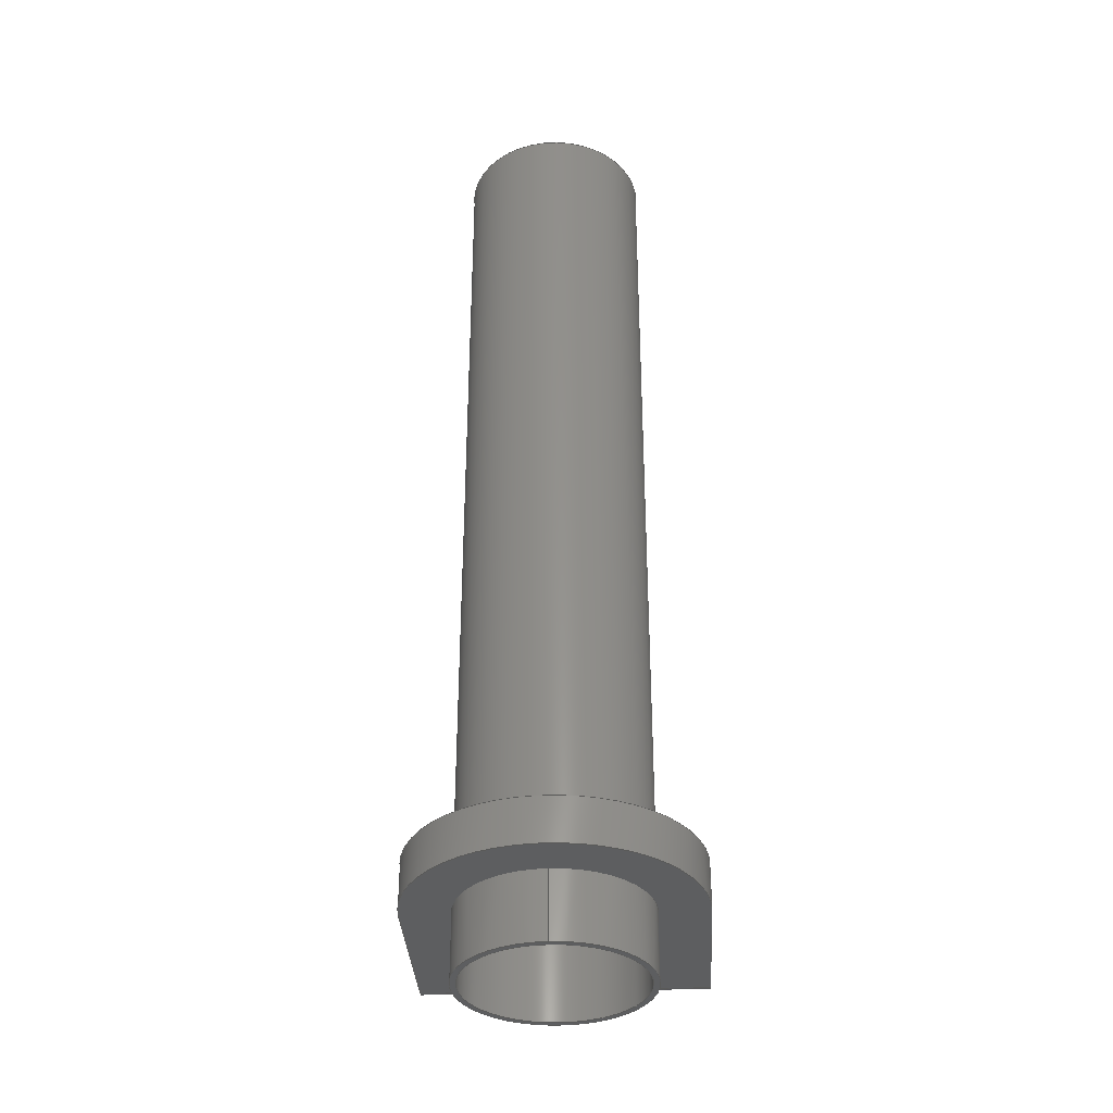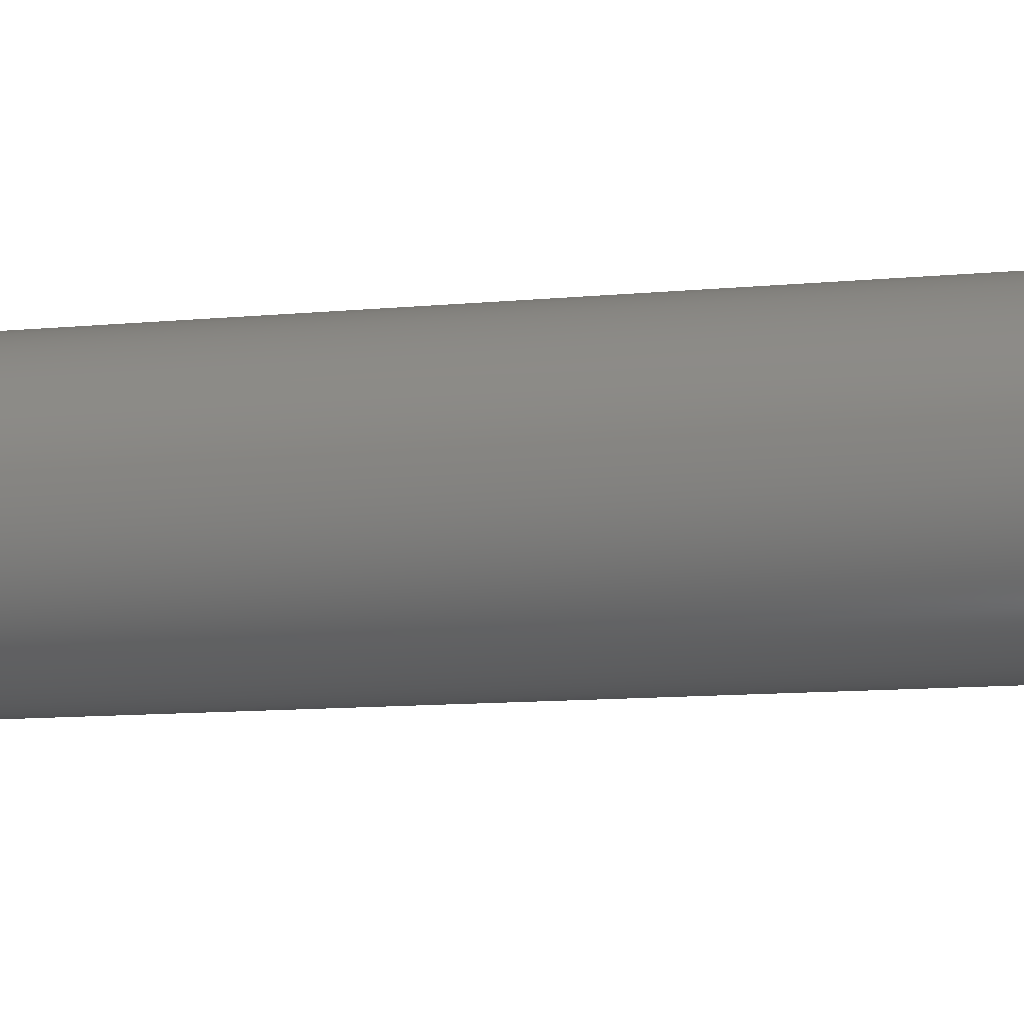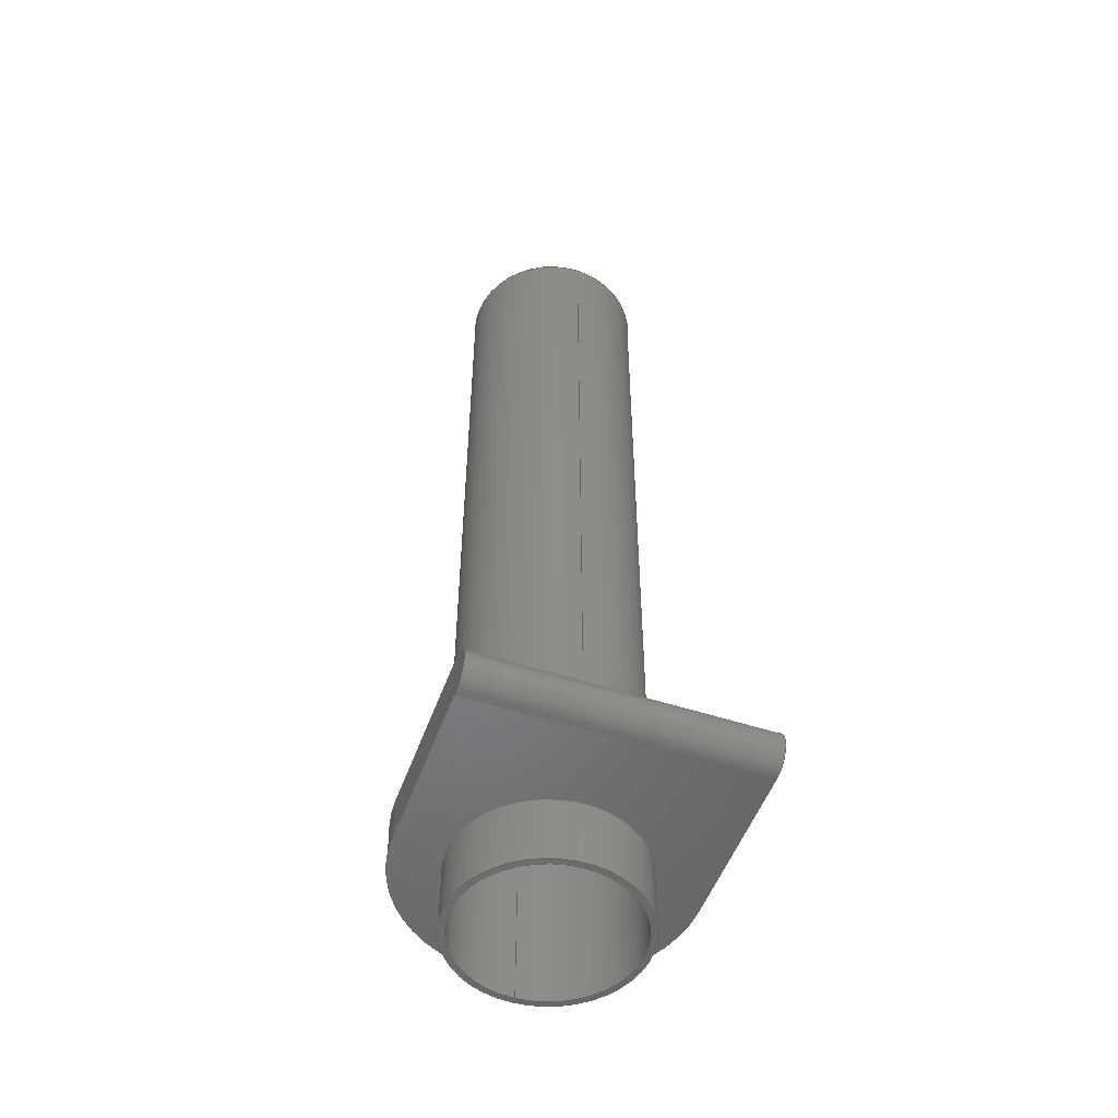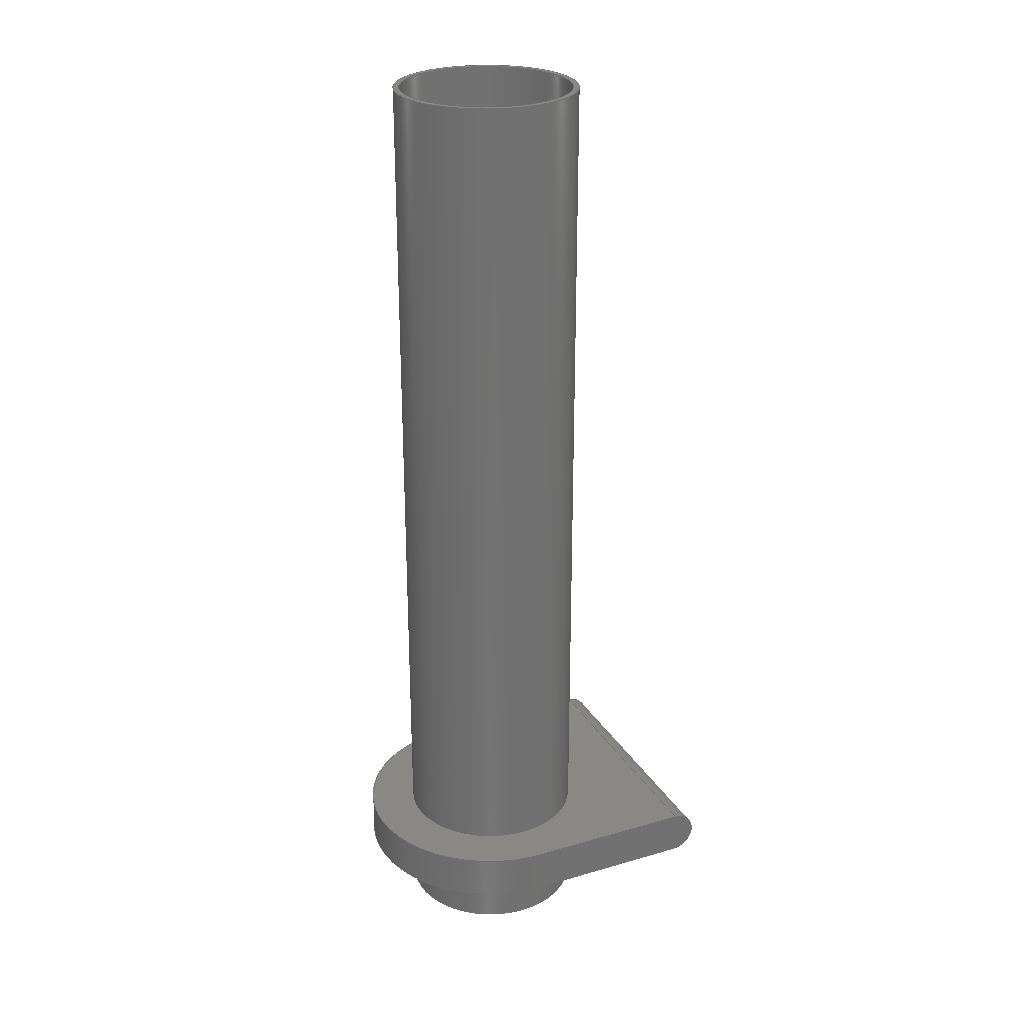
<metadata>
{"format":"step","ext":"step","renderer":"f3d","projection":"perspective","resolution":1024,"background":"white","views":[{"elev":-34.9,"azim":-86.8,"up":"+Y"},{"elev":-9.3,"azim":-74.3,"up":"+Z"},{"elev":-51.8,"azim":70.5,"up":"+Y"},{"elev":26.3,"azim":-24.6,"up":"+Y"}]}
</metadata>
<code>
ISO-10303-21;
DATA;
#1=MECHANICAL_DESIGN_GEOMETRIC_PRESENTATION_REPRESENTATION('',(#4),#307);
#2=SHAPE_REPRESENTATION_RELATIONSHIP('SRR','None',#314,#3);
#3=ADVANCED_BREP_SHAPE_REPRESENTATION('',(#5),#306);
#4=STYLED_ITEM('',(#324),#5);
#5=MANIFOLD_SOLID_BREP('Body1',#167);
#6=FACE_BOUND('',#29,.T.);
#7=FACE_BOUND('',#33,.T.);
#8=FACE_BOUND('',#35,.T.);
#9=FACE_BOUND('',#41,.T.);
#10=PLANE('',#184);
#11=PLANE('',#187);
#12=PLANE('',#190);
#13=PLANE('',#192);
#14=PLANE('',#195);
#15=PLANE('',#201);
#16=FACE_OUTER_BOUND('',#27,.T.);
#17=FACE_OUTER_BOUND('',#28,.T.);
#18=FACE_OUTER_BOUND('',#30,.T.);
#19=FACE_OUTER_BOUND('',#31,.T.);
#20=FACE_OUTER_BOUND('',#32,.T.);
#21=FACE_OUTER_BOUND('',#34,.T.);
#22=FACE_OUTER_BOUND('',#36,.T.);
#23=FACE_OUTER_BOUND('',#37,.T.);
#24=FACE_OUTER_BOUND('',#38,.T.);
#25=FACE_OUTER_BOUND('',#39,.T.);
#26=FACE_OUTER_BOUND('',#40,.T.);
#27=EDGE_LOOP('',(#109,#110,#111,#112));
#28=EDGE_LOOP('',(#113,#114,#115,#116));
#29=EDGE_LOOP('',(#117));
#30=EDGE_LOOP('',(#118,#119,#120,#121));
#31=EDGE_LOOP('',(#122,#123,#124,#125));
#32=EDGE_LOOP('',(#126));
#33=EDGE_LOOP('',(#127));
#34=EDGE_LOOP('',(#128,#129,#130,#131));
#35=EDGE_LOOP('',(#132));
#36=EDGE_LOOP('',(#133,#134,#135,#136));
#37=EDGE_LOOP('',(#137,#138,#139,#140));
#38=EDGE_LOOP('',(#141,#142,#143,#144));
#39=EDGE_LOOP('',(#145,#146,#147,#148));
#40=EDGE_LOOP('',(#149));
#41=EDGE_LOOP('',(#150));
#42=LINE('',#263,#53);
#43=LINE('',#266,#54);
#44=LINE('',#269,#55);
#45=LINE('',#272,#56);
#46=LINE('',#277,#57);
#47=LINE('',#278,#58);
#48=LINE('',#282,#59);
#49=LINE('',#288,#60);
#50=LINE('',#293,#61);
#51=LINE('',#297,#62);
#52=LINE('',#301,#63);
#53=VECTOR('',#208,1);
#54=VECTOR('',#211,1);
#55=VECTOR('',#214,1);
#56=VECTOR('',#217,1);
#57=VECTOR('',#222,1);
#58=VECTOR('',#223,1);
#59=VECTOR('',#228,1.65);
#60=VECTOR('',#235,1);
#61=VECTOR('',#242,1);
#62=VECTOR('',#247,1.55);
#63=VECTOR('',#252,1.65);
#64=CIRCLE('',#182,0.4);
#65=CIRCLE('',#183,0.4);
#66=CIRCLE('',#185,2.5);
#67=CIRCLE('',#186,1.65);
#68=CIRCLE('',#189,1.65);
#69=CIRCLE('',#191,1.55);
#70=CIRCLE('',#193,2.5);
#71=CIRCLE('',#194,1.65);
#72=CIRCLE('',#198,1.55);
#73=CIRCLE('',#200,1.65);
#74=VERTEX_POINT('',#259);
#75=VERTEX_POINT('',#260);
#76=VERTEX_POINT('',#262);
#77=VERTEX_POINT('',#264);
#78=VERTEX_POINT('',#268);
#79=VERTEX_POINT('',#270);
#80=VERTEX_POINT('',#273);
#81=VERTEX_POINT('',#276);
#82=VERTEX_POINT('',#280);
#83=VERTEX_POINT('',#284);
#84=VERTEX_POINT('',#287);
#85=VERTEX_POINT('',#290);
#86=VERTEX_POINT('',#296);
#87=VERTEX_POINT('',#300);
#88=EDGE_CURVE('',#74,#75,#64,.T.);
#89=EDGE_CURVE('',#76,#74,#42,.T.);
#90=EDGE_CURVE('',#77,#76,#65,.T.);
#91=EDGE_CURVE('',#77,#75,#43,.T.);
#92=EDGE_CURVE('',#77,#78,#44,.T.);
#93=EDGE_CURVE('',#78,#79,#66,.T.);
#94=EDGE_CURVE('',#79,#75,#45,.T.);
#95=EDGE_CURVE('',#80,#80,#67,.T.);
#96=EDGE_CURVE('',#81,#76,#46,.T.);
#97=EDGE_CURVE('',#81,#78,#47,.T.);
#98=EDGE_CURVE('',#82,#82,#68,.T.);
#99=EDGE_CURVE('',#82,#80,#48,.T.);
#100=EDGE_CURVE('',#83,#83,#69,.T.);
#101=EDGE_CURVE('',#74,#84,#49,.T.);
#102=EDGE_CURVE('',#81,#84,#70,.T.);
#103=EDGE_CURVE('',#85,#85,#71,.T.);
#104=EDGE_CURVE('',#84,#79,#50,.T.);
#105=EDGE_CURVE('',#83,#86,#51,.T.);
#106=EDGE_CURVE('',#86,#86,#72,.T.);
#107=EDGE_CURVE('',#85,#87,#52,.T.);
#108=EDGE_CURVE('',#87,#87,#73,.T.);
#109=ORIENTED_EDGE('',*,*,#88,.F.);
#110=ORIENTED_EDGE('',*,*,#89,.F.);
#111=ORIENTED_EDGE('',*,*,#90,.F.);
#112=ORIENTED_EDGE('',*,*,#91,.T.);
#113=ORIENTED_EDGE('',*,*,#91,.F.);
#114=ORIENTED_EDGE('',*,*,#92,.T.);
#115=ORIENTED_EDGE('',*,*,#93,.T.);
#116=ORIENTED_EDGE('',*,*,#94,.T.);
#117=ORIENTED_EDGE('',*,*,#95,.T.);
#118=ORIENTED_EDGE('',*,*,#90,.T.);
#119=ORIENTED_EDGE('',*,*,#96,.F.);
#120=ORIENTED_EDGE('',*,*,#97,.T.);
#121=ORIENTED_EDGE('',*,*,#92,.F.);
#122=ORIENTED_EDGE('',*,*,#98,.F.);
#123=ORIENTED_EDGE('',*,*,#99,.T.);
#124=ORIENTED_EDGE('',*,*,#95,.F.);
#125=ORIENTED_EDGE('',*,*,#99,.F.);
#126=ORIENTED_EDGE('',*,*,#98,.T.);
#127=ORIENTED_EDGE('',*,*,#100,.T.);
#128=ORIENTED_EDGE('',*,*,#89,.T.);
#129=ORIENTED_EDGE('',*,*,#101,.T.);
#130=ORIENTED_EDGE('',*,*,#102,.F.);
#131=ORIENTED_EDGE('',*,*,#96,.T.);
#132=ORIENTED_EDGE('',*,*,#103,.T.);
#133=ORIENTED_EDGE('',*,*,#88,.T.);
#134=ORIENTED_EDGE('',*,*,#94,.F.);
#135=ORIENTED_EDGE('',*,*,#104,.F.);
#136=ORIENTED_EDGE('',*,*,#101,.F.);
#137=ORIENTED_EDGE('',*,*,#104,.T.);
#138=ORIENTED_EDGE('',*,*,#93,.F.);
#139=ORIENTED_EDGE('',*,*,#97,.F.);
#140=ORIENTED_EDGE('',*,*,#102,.T.);
#141=ORIENTED_EDGE('',*,*,#100,.F.);
#142=ORIENTED_EDGE('',*,*,#105,.T.);
#143=ORIENTED_EDGE('',*,*,#106,.T.);
#144=ORIENTED_EDGE('',*,*,#105,.F.);
#145=ORIENTED_EDGE('',*,*,#103,.F.);
#146=ORIENTED_EDGE('',*,*,#107,.T.);
#147=ORIENTED_EDGE('',*,*,#108,.T.);
#148=ORIENTED_EDGE('',*,*,#107,.F.);
#149=ORIENTED_EDGE('',*,*,#108,.F.);
#150=ORIENTED_EDGE('',*,*,#106,.F.);
#151=CYLINDRICAL_SURFACE('',#181,0.4);
#152=CYLINDRICAL_SURFACE('',#188,1.65);
#153=CYLINDRICAL_SURFACE('',#196,2.5);
#154=CYLINDRICAL_SURFACE('',#197,1.55);
#155=CYLINDRICAL_SURFACE('',#199,1.65);
#156=ADVANCED_FACE('',(#16),#151,.T.);
#157=ADVANCED_FACE('',(#17,#6),#10,.T.);
#158=ADVANCED_FACE('',(#18),#11,.T.);
#159=ADVANCED_FACE('',(#19),#152,.T.);
#160=ADVANCED_FACE('',(#20,#7),#12,.T.);
#161=ADVANCED_FACE('',(#21,#8),#13,.F.);
#162=ADVANCED_FACE('',(#22),#14,.T.);
#163=ADVANCED_FACE('',(#23),#153,.T.);
#164=ADVANCED_FACE('',(#24),#154,.F.);
#165=ADVANCED_FACE('',(#25),#155,.T.);
#166=ADVANCED_FACE('',(#26,#9),#15,.F.);
#167=CLOSED_SHELL('',(#156,#157,#158,#159,#160,#161,#162,#163,#164,#165,
#166));
#168=DERIVED_UNIT_ELEMENT(#170,1);
#169=DERIVED_UNIT_ELEMENT(#309,3);
#170=(
MASS_UNIT()
NAMED_UNIT(*)
SI_UNIT(.KILO.,.GRAM.)
);
#171=DERIVED_UNIT((#168,#169));
#172=MEASURE_REPRESENTATION_ITEM('density measure',
POSITIVE_RATIO_MEASURE(7850),#171);
#173=PROPERTY_DEFINITION_REPRESENTATION(#178,#175);
#174=PROPERTY_DEFINITION_REPRESENTATION(#179,#176);
#175=REPRESENTATION('material name',(#177),#306);
#176=REPRESENTATION('density',(#172),#306);
#177=DESCRIPTIVE_REPRESENTATION_ITEM('Steel','Steel');
#178=PROPERTY_DEFINITION('material property','material name',#316);
#179=PROPERTY_DEFINITION('material property','density of part',#316);
#180=AXIS2_PLACEMENT_3D('placement',#257,#202,#203);
#181=AXIS2_PLACEMENT_3D('',#258,#204,#205);
#182=AXIS2_PLACEMENT_3D('',#261,#206,#207);
#183=AXIS2_PLACEMENT_3D('',#265,#209,#210);
#184=AXIS2_PLACEMENT_3D('',#267,#212,#213);
#185=AXIS2_PLACEMENT_3D('',#271,#215,#216);
#186=AXIS2_PLACEMENT_3D('',#274,#218,#219);
#187=AXIS2_PLACEMENT_3D('',#275,#220,#221);
#188=AXIS2_PLACEMENT_3D('',#279,#224,#225);
#189=AXIS2_PLACEMENT_3D('',#281,#226,#227);
#190=AXIS2_PLACEMENT_3D('',#283,#229,#230);
#191=AXIS2_PLACEMENT_3D('',#285,#231,#232);
#192=AXIS2_PLACEMENT_3D('',#286,#233,#234);
#193=AXIS2_PLACEMENT_3D('',#289,#236,#237);
#194=AXIS2_PLACEMENT_3D('',#291,#238,#239);
#195=AXIS2_PLACEMENT_3D('',#292,#240,#241);
#196=AXIS2_PLACEMENT_3D('',#294,#243,#244);
#197=AXIS2_PLACEMENT_3D('',#295,#245,#246);
#198=AXIS2_PLACEMENT_3D('',#298,#248,#249);
#199=AXIS2_PLACEMENT_3D('',#299,#250,#251);
#200=AXIS2_PLACEMENT_3D('',#302,#253,#254);
#201=AXIS2_PLACEMENT_3D('',#303,#255,#256);
#202=DIRECTION('axis',(0,0,1));
#203=DIRECTION('refdir',(1,0,0));
#204=DIRECTION('center_axis',(7.402e-06,0,-1));
#205=DIRECTION('ref_axis',(1,0.0001221,7.402e-06));
#206=DIRECTION('center_axis',(-7.402e-06,0,1));
#207=DIRECTION('ref_axis',(-0.0002441,-1,-1.807e-09));
#208=DIRECTION('',(-7.402e-06,0,1));
#209=DIRECTION('center_axis',(0,0,-1));
#210=DIRECTION('ref_axis',(-1,0.0002441,0));
#211=DIRECTION('',(-7.402e-06,0,1));
#212=DIRECTION('center_axis',(0,1,0));
#213=DIRECTION('ref_axis',(-1,0,0));
#214=DIRECTION('',(-1,0,0));
#215=DIRECTION('center_axis',(0,1,0));
#216=DIRECTION('ref_axis',(-1,0,0));
#217=DIRECTION('',(1,0,7.402e-06));
#218=DIRECTION('center_axis',(0,-1,0));
#219=DIRECTION('ref_axis',(-1,0,0));
#220=DIRECTION('center_axis',(0,0,-1));
#221=DIRECTION('ref_axis',(-1,0,0));
#222=DIRECTION('',(1,0,0));
#223=DIRECTION('',(0,1,0));
#224=DIRECTION('center_axis',(0,1,0));
#225=DIRECTION('ref_axis',(-1,0,0));
#226=DIRECTION('center_axis',(0,1,0));
#227=DIRECTION('ref_axis',(-1,0,0));
#228=DIRECTION('',(0,-1,0));
#229=DIRECTION('center_axis',(0,1,0));
#230=DIRECTION('ref_axis',(-1,0,0));
#231=DIRECTION('center_axis',(0,-1,0));
#232=DIRECTION('ref_axis',(-1,0,0));
#233=DIRECTION('center_axis',(0,1,0));
#234=DIRECTION('ref_axis',(-1,0,0));
#235=DIRECTION('',(-1,0,-7.402e-06));
#236=DIRECTION('center_axis',(0,1,0));
#237=DIRECTION('ref_axis',(-1,0,0));
#238=DIRECTION('center_axis',(0,1,0));
#239=DIRECTION('ref_axis',(1,0,0));
#240=DIRECTION('center_axis',(-7.402e-06,0,1));
#241=DIRECTION('ref_axis',(1,0,7.402e-06));
#242=DIRECTION('',(0,1,0));
#243=DIRECTION('center_axis',(0,1,0));
#244=DIRECTION('ref_axis',(-1,0,0));
#245=DIRECTION('center_axis',(0,1,0));
#246=DIRECTION('ref_axis',(1,0,0));
#247=DIRECTION('',(0,-1,0));
#248=DIRECTION('center_axis',(0,-1,0));
#249=DIRECTION('ref_axis',(1,0,0));
#250=DIRECTION('center_axis',(0,1,0));
#251=DIRECTION('ref_axis',(1,0,0));
#252=DIRECTION('',(0,-1,0));
#253=DIRECTION('center_axis',(0,1,0));
#254=DIRECTION('ref_axis',(1,0,0));
#255=DIRECTION('center_axis',(0,1,0));
#256=DIRECTION('ref_axis',(1,0,0));
#257=CARTESIAN_POINT('',(0,0,0));
#258=CARTESIAN_POINT('Origin',(3.1,1.6,2.5));
#259=CARTESIAN_POINT('',(3.1,1.2,2.5));
#260=CARTESIAN_POINT('',(3.1,2,2.5));
#261=CARTESIAN_POINT('Origin',(3.1,1.6,2.5));
#262=CARTESIAN_POINT('',(3.1,1.2,-2.5));
#263=CARTESIAN_POINT('',(3.1,1.2,2.5));
#264=CARTESIAN_POINT('',(3.1,2,-2.5));
#265=CARTESIAN_POINT('Origin',(3.1,1.6,-2.5));
#266=CARTESIAN_POINT('',(3.1,2,2.5));
#267=CARTESIAN_POINT('Origin',(0,2,0));
#268=CARTESIAN_POINT('',(0,2,-2.5));
#269=CARTESIAN_POINT('',(0,2,-2.5));
#270=CARTESIAN_POINT('',(0.01136,2,2.5));
#271=CARTESIAN_POINT('Origin',(0,2,0));
#272=CARTESIAN_POINT('',(3.5,2,2.5));
#273=CARTESIAN_POINT('',(1.65,2,-2.021e-16));
#274=CARTESIAN_POINT('Origin',(0,2,0));
#275=CARTESIAN_POINT('Origin',(3.5,1.2,-2.5));
#276=CARTESIAN_POINT('',(0,1.2,-2.5));
#277=CARTESIAN_POINT('',(0,1.2,-2.5));
#278=CARTESIAN_POINT('',(0,1.2,-2.5));
#279=CARTESIAN_POINT('Origin',(0,2,0));
#280=CARTESIAN_POINT('',(1.65,17,-2.021e-16));
#281=CARTESIAN_POINT('Origin',(0,17,0));
#282=CARTESIAN_POINT('',(1.65,2,-2.021e-16));
#283=CARTESIAN_POINT('Origin',(0,17,0));
#284=CARTESIAN_POINT('',(-1.55,17,1.898e-16));
#285=CARTESIAN_POINT('Origin',(0,17,0));
#286=CARTESIAN_POINT('Origin',(0,1.2,0));
#287=CARTESIAN_POINT('',(0.01136,1.2,2.5));
#288=CARTESIAN_POINT('',(3.5,1.2,2.5));
#289=CARTESIAN_POINT('Origin',(0,1.2,0));
#290=CARTESIAN_POINT('',(-1.65,1.2,2.021e-16));
#291=CARTESIAN_POINT('Origin',(0,1.2,0));
#292=CARTESIAN_POINT('Origin',(0.01136,1.2,2.5));
#293=CARTESIAN_POINT('',(0.01136,1.2,2.5));
#294=CARTESIAN_POINT('Origin',(0,1.2,0));
#295=CARTESIAN_POINT('Origin',(0,0,0));
#296=CARTESIAN_POINT('',(-1.55,0,1.898e-16));
#297=CARTESIAN_POINT('',(-1.55,0,1.898e-16));
#298=CARTESIAN_POINT('Origin',(0,0,0));
#299=CARTESIAN_POINT('Origin',(0,0,0));
#300=CARTESIAN_POINT('',(-1.65,0,2.021e-16));
#301=CARTESIAN_POINT('',(-1.65,0,2.021e-16));
#302=CARTESIAN_POINT('Origin',(0,0,0));
#303=CARTESIAN_POINT('Origin',(0,0,0));
#304=UNCERTAINTY_MEASURE_WITH_UNIT(LENGTH_MEASURE(0.001),#308,
'DISTANCE_ACCURACY_VALUE',
'Maximum model space distance between geometric entities at asserted c
onnectivities');
#305=UNCERTAINTY_MEASURE_WITH_UNIT(LENGTH_MEASURE(0.001),#308,
'DISTANCE_ACCURACY_VALUE',
'Maximum model space distance between geometric entities at asserted c
onnectivities');
#306=(
GEOMETRIC_REPRESENTATION_CONTEXT(3)
GLOBAL_UNCERTAINTY_ASSIGNED_CONTEXT((#304))
GLOBAL_UNIT_ASSIGNED_CONTEXT((#308,#310,#311))
REPRESENTATION_CONTEXT('','3D')
);
#307=(
GEOMETRIC_REPRESENTATION_CONTEXT(3)
GLOBAL_UNCERTAINTY_ASSIGNED_CONTEXT((#305))
GLOBAL_UNIT_ASSIGNED_CONTEXT((#308,#310,#311))
REPRESENTATION_CONTEXT('','3D')
);
#308=(
LENGTH_UNIT()
NAMED_UNIT(*)
SI_UNIT(.CENTI.,.METRE.)
);
#309=(
LENGTH_UNIT()
NAMED_UNIT(*)
SI_UNIT($,.METRE.)
);
#310=(
NAMED_UNIT(*)
PLANE_ANGLE_UNIT()
SI_UNIT($,.RADIAN.)
);
#311=(
NAMED_UNIT(*)
SI_UNIT($,.STERADIAN.)
SOLID_ANGLE_UNIT()
);
#312=SHAPE_DEFINITION_REPRESENTATION(#313,#314);
#313=PRODUCT_DEFINITION_SHAPE('',$,#316);
#314=SHAPE_REPRESENTATION('',(#180),#306);
#315=PRODUCT_DEFINITION_CONTEXT('part definition',#320,'design');
#316=PRODUCT_DEFINITION('Middle Shaft (1)','Middle Shaft (1)',#317,#315);
#317=PRODUCT_DEFINITION_FORMATION('',$,#322);
#318=PRODUCT_RELATED_PRODUCT_CATEGORY('Middle Shaft (1)',
'Middle Shaft (1)',(#322));
#319=APPLICATION_PROTOCOL_DEFINITION('international standard',
'automotive_design',2009,#320);
#320=APPLICATION_CONTEXT(
'Core Data for Automotive Mechanical Design Process');
#321=PRODUCT_CONTEXT('part definition',#320,'mechanical');
#322=PRODUCT('Middle Shaft (1)','Middle Shaft (1)',$,(#321));
#323=PRESENTATION_STYLE_ASSIGNMENT((#325));
#324=PRESENTATION_STYLE_ASSIGNMENT((#326));
#325=SURFACE_STYLE_USAGE(.BOTH.,#327);
#326=SURFACE_STYLE_USAGE(.BOTH.,#328);
#327=SURFACE_SIDE_STYLE('',(#329));
#328=SURFACE_SIDE_STYLE('',(#330));
#329=SURFACE_STYLE_FILL_AREA(#331);
#330=SURFACE_STYLE_FILL_AREA(#332);
#331=FILL_AREA_STYLE('Steel - Satin',(#333));
#332=FILL_AREA_STYLE('Stainless Steel - Satin',(#334));
#333=FILL_AREA_STYLE_COLOUR('Steel - Satin',#335);
#334=FILL_AREA_STYLE_COLOUR('Stainless Steel - Satin',#336);
#335=COLOUR_RGB('Steel - Satin',0.6275,0.6275,0.6275);
#336=COLOUR_RGB('Stainless Steel - Satin',0.7961,0.7961,
0.7961);
ENDSEC;
END-ISO-10303-21;

</code>
